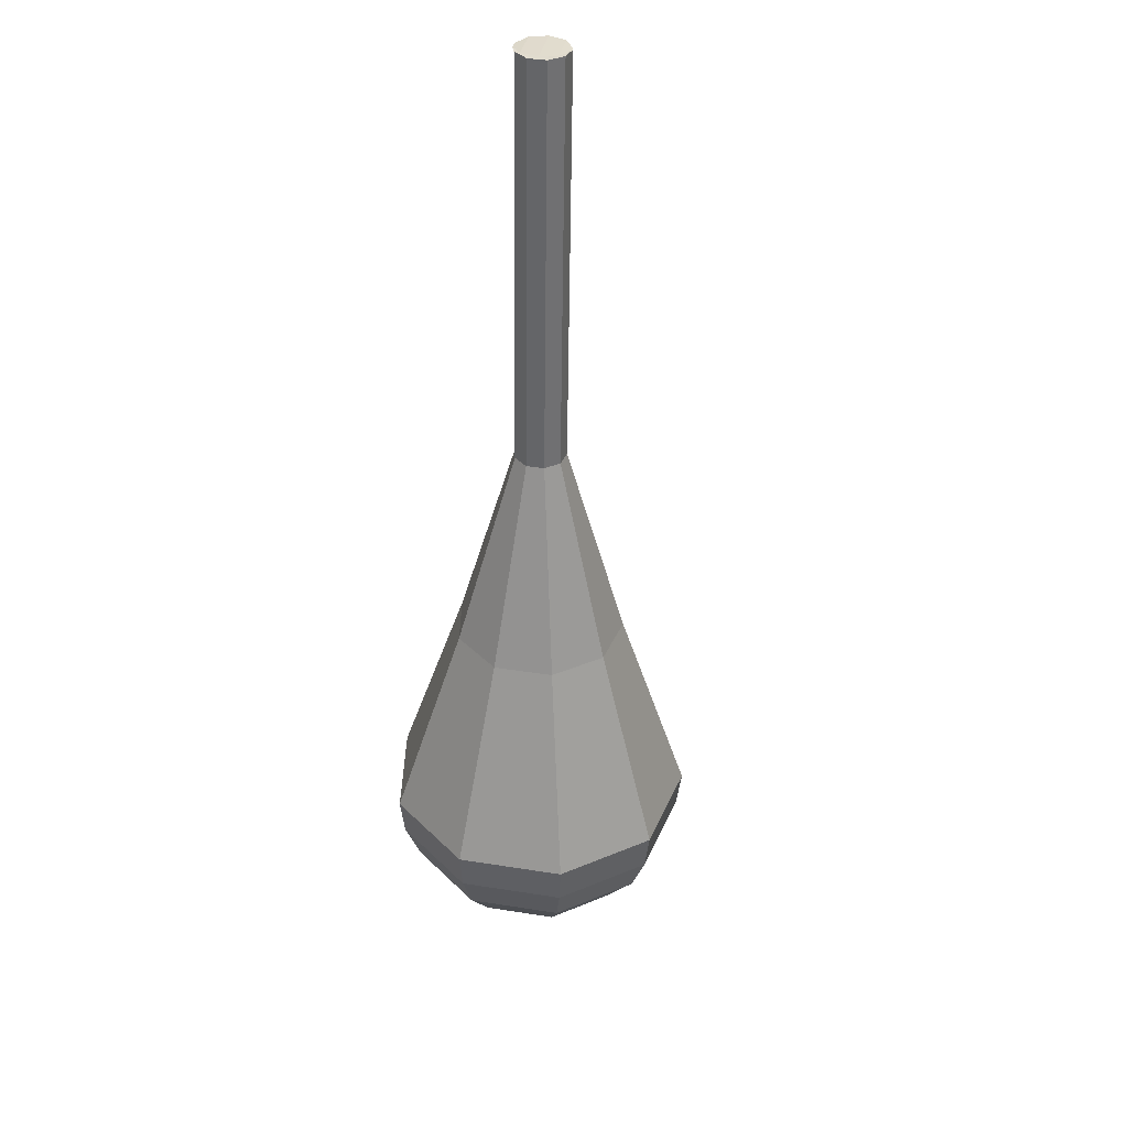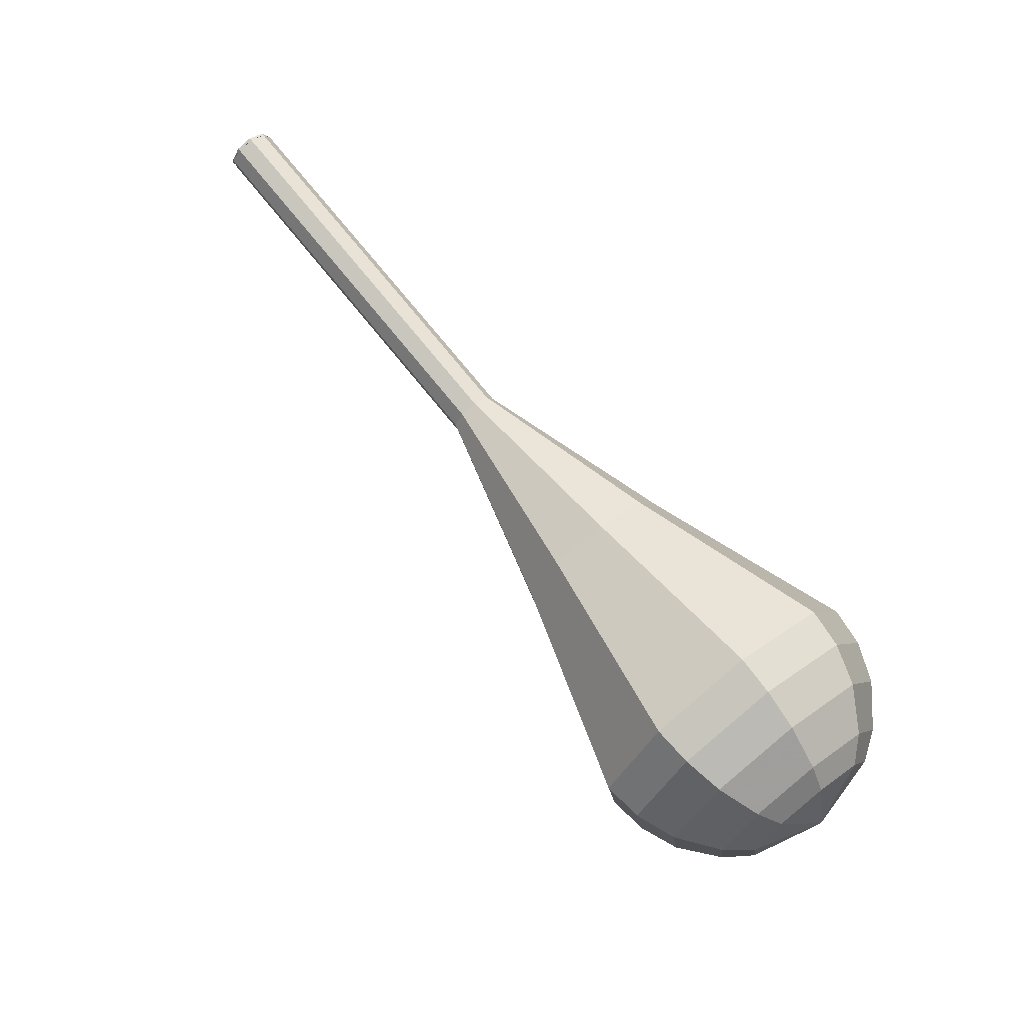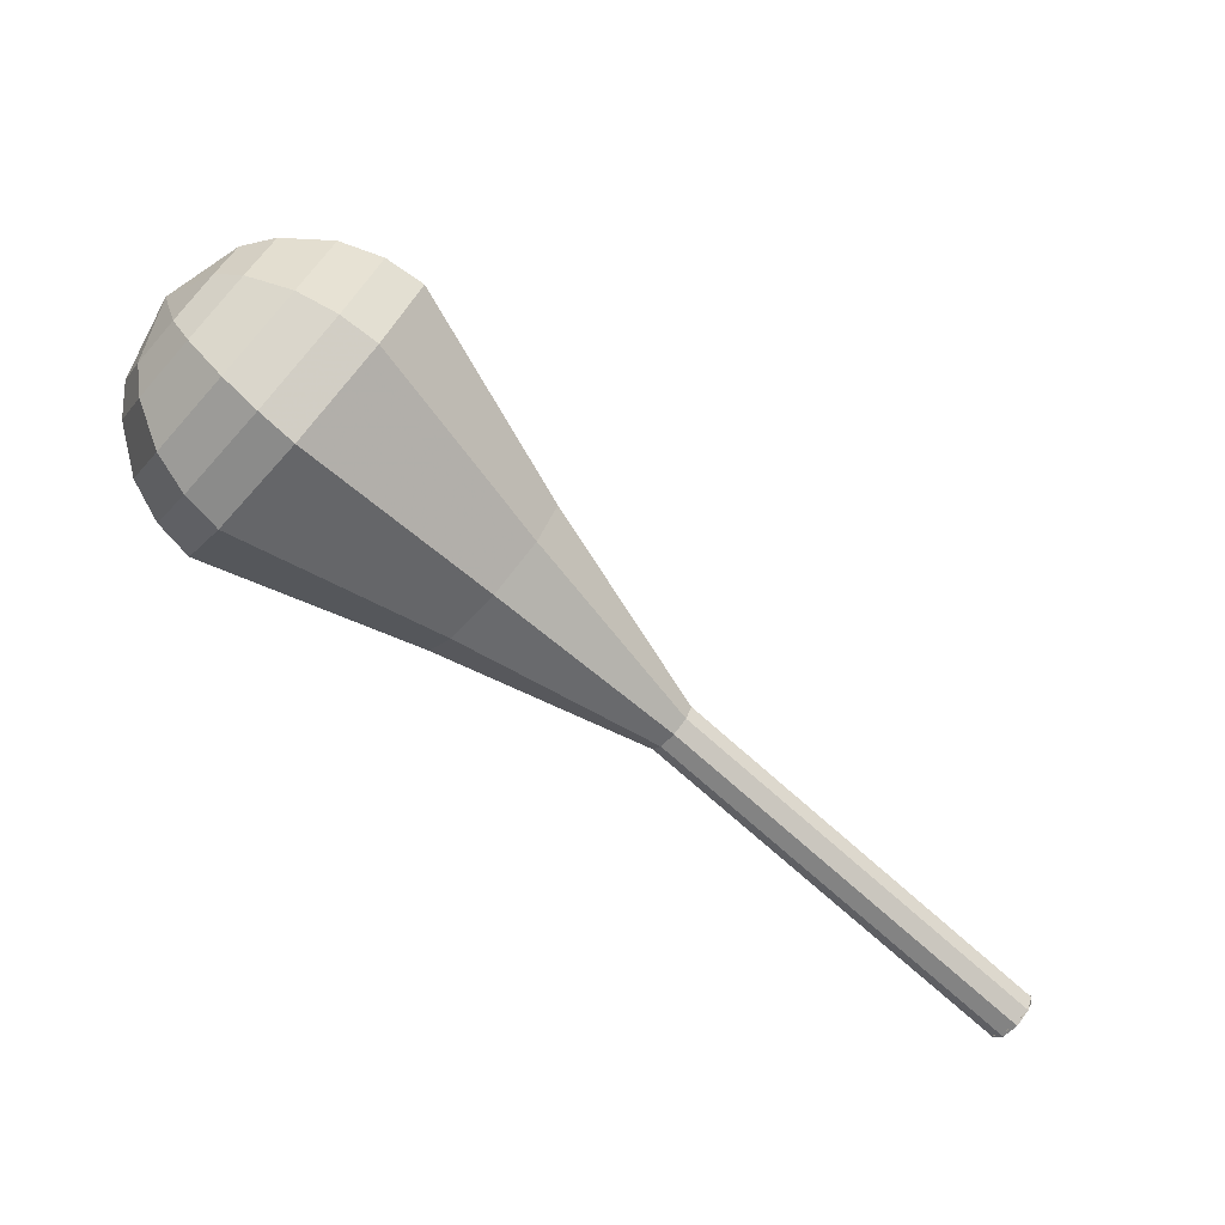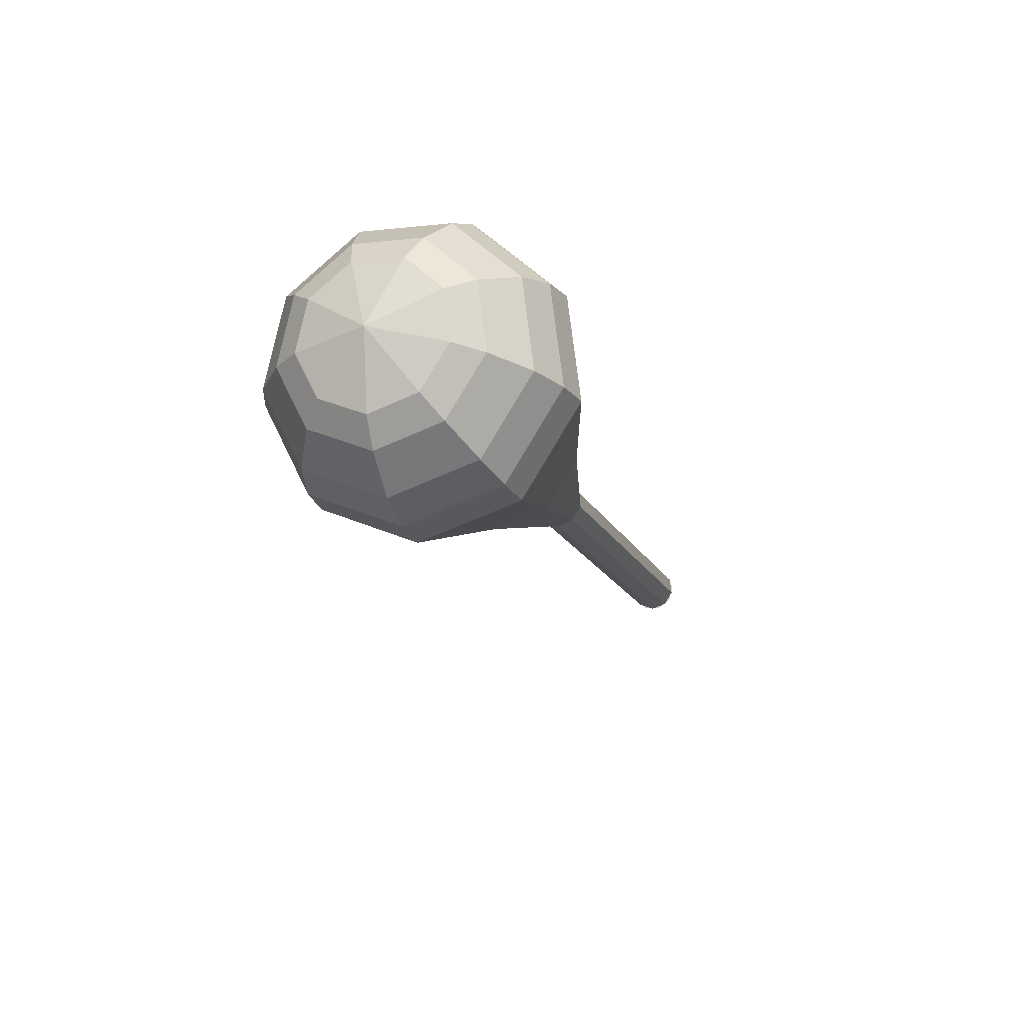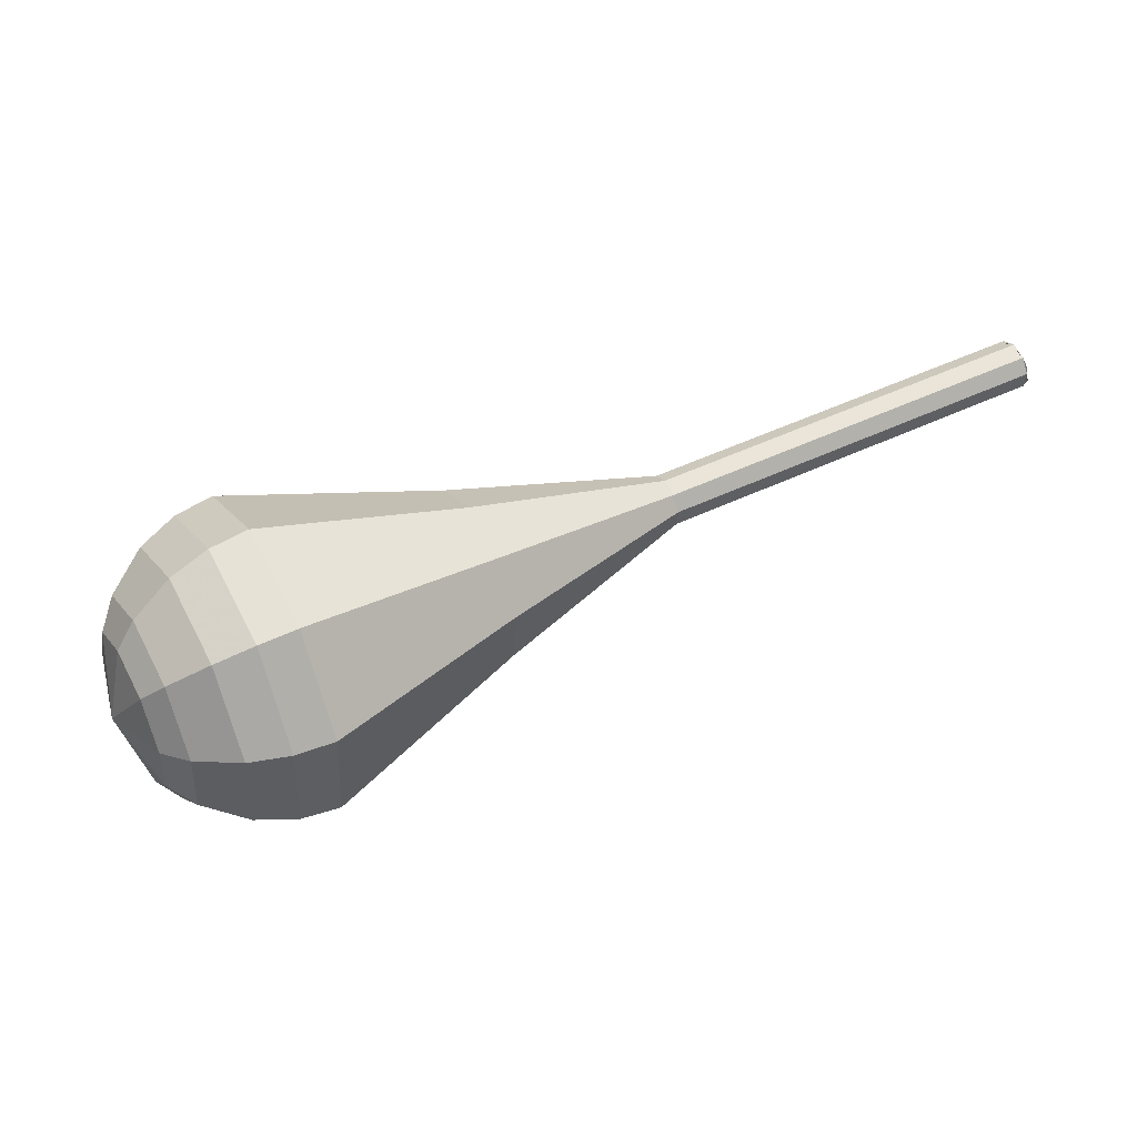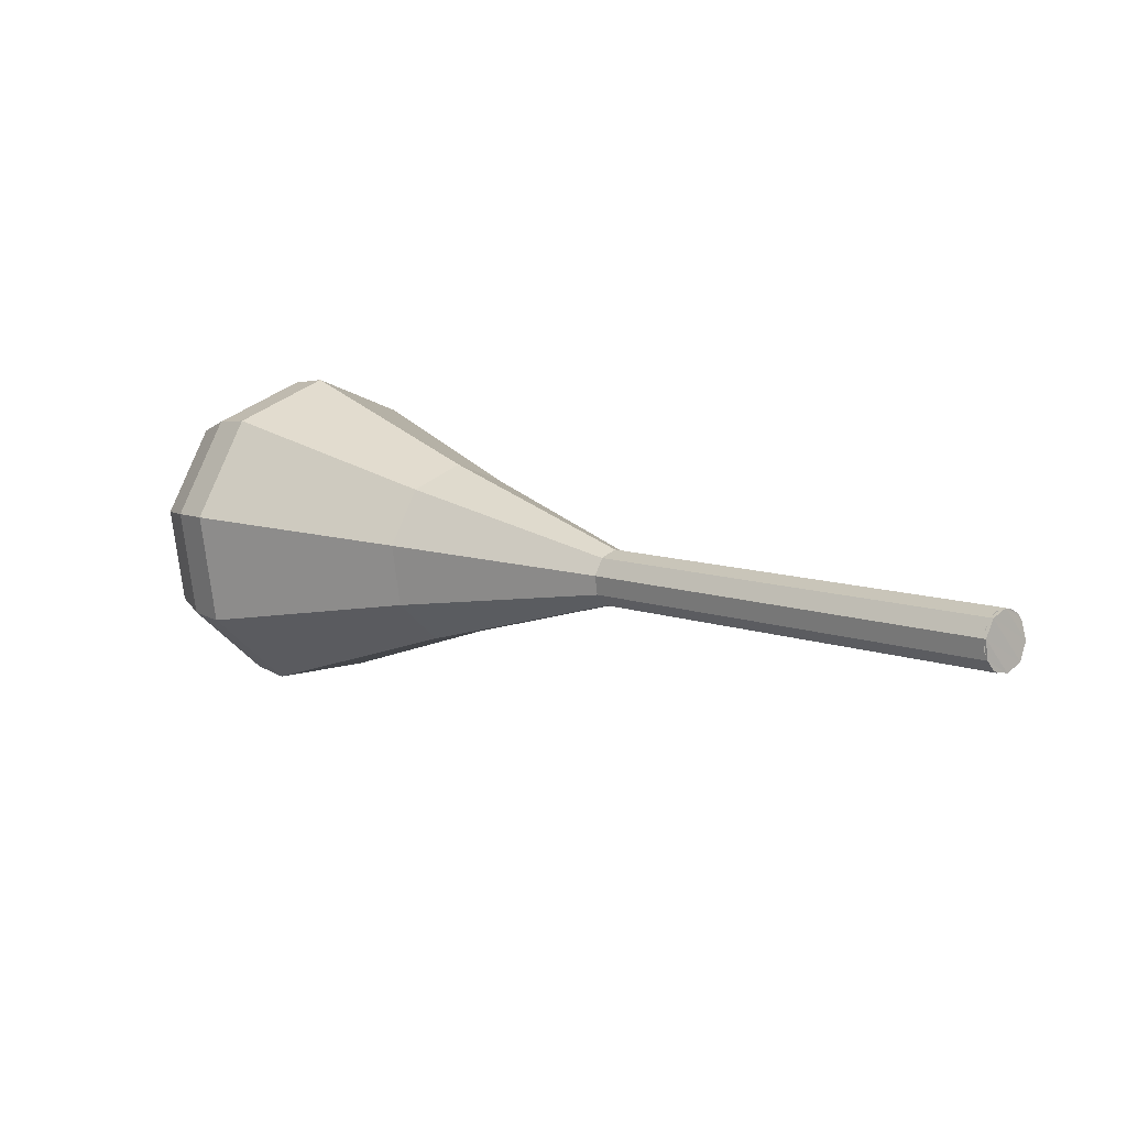
<metadata>
{"format":"obj","ext":"obj","renderer":"f3d","projection":"perspective","resolution":1024,"background":"white","views":[{"elev":-36.4,"azim":-118.9,"up":"+Y"},{"elev":48.0,"azim":21.7,"up":"+Y"},{"elev":62.8,"azim":-165.7,"up":"+Z"},{"elev":-34.1,"azim":81.3,"up":"+Y"},{"elev":10.1,"azim":128.2,"up":"+Y"},{"elev":-30.8,"azim":-161.5,"up":"+Z"}]}
</metadata>
<code>
g tube1
v 164.6 170.7 125.8
v 164.7 170.3 125
v 164.6 169.5 124.6
v 164.1 168.8 124.8
v 163.6 168.4 125.4
v 163.3 168.6 126.2
v 163.3 169.2 126.8
v 163.7 170 126.9
v 164.1 170.6 126.5
v 164.6 170.7 125.8
v 163.6 168.4 125.8
v 164 168.5 125
v 164.5 169.2 124.7
v 164.7 170 124.8
v 164.6 170.6 125.4
v 164.2 170.7 126.1
v 163.7 170.3 126.7
v 163.4 169.5 126.9
v 163.4 168.8 126.5
v 163.6 168.4 125.8
v 167.9 166.9 128
v 168.3 167.1 127.3
v 168.7 167.7 126.9
v 168.9 168.5 127.1
v 168.8 169.2 127.7
v 168.4 169.3 128.4
v 168 168.9 129
v 167.7 168.1 129.1
v 167.6 167.3 128.8
v 167.9 166.9 128
v 172.1 165.5 130.3
v 172.5 165.6 129.6
v 173 166.3 129.2
v 173.2 167.1 129.4
v 173.1 167.7 129.9
v 172.7 167.8 130.7
v 172.2 167.4 131.3
v 171.9 166.6 131.4
v 171.9 165.9 131
v 172.1 165.5 130.3
v 176.4 164 132.6
v 176.8 164.2 131.9
v 177.2 164.8 131.5
v 177.4 165.7 131.6
v 177.3 166.3 132.2
v 176.9 166.4 133
v 176.5 166 133.6
v 176.2 165.2 133.7
v 176.1 164.4 133.3
v 176.4 164 132.6
v 180.6 162.6 134.9
v 181 162.8 134.2
v 181.5 163.4 133.8
v 181.7 164.2 133.9
v 181.6 164.8 134.5
v 181.2 165 135.3
v 180.7 164.5 135.8
v 180.4 163.8 136
v 180.4 163 135.6
v 180.6 162.6 134.9
v 188.2 157 139.4
v 189.6 157.5 137.1
v 191 159.6 135.8
v 191.7 162.3 136.2
v 191.4 164.4 138.2
v 190.1 164.8 140.7
v 188.6 163.4 142.6
v 187.5 160.8 143.1
v 187.3 158.3 141.8
v 188.2 157 139.4
v 195.6 150.9 144
v 198.2 151.9 139.7
v 200.7 155.7 137.4
v 202 160.6 138.2
v 201.4 164.3 141.7
v 199.2 165 146.3
v 196.4 162.5 149.8
v 194.4 157.8 150.6
v 194.1 153.3 148.3
v 195.6 150.9 144
v 197.2 150.6 144.8
v 199.8 151.5 140.7
v 202.2 155.2 138.5
v 203.4 160 139.2
v 202.8 163.6 142.6
v 200.7 164.3 147.1
v 198.1 161.8 150.5
v 196.1 157.3 151.2
v 195.8 152.9 149
v 197.2 150.6 144.8
v 199.1 150.8 145.7
v 201.4 151.6 142
v 203.5 154.9 140
v 204.6 159.2 140.7
v 204.1 162.4 143.7
v 202.2 163 147.7
v 199.8 160.8 150.7
v 198.1 156.8 151.4
v 197.8 152.8 149.4
v 199.1 150.8 145.7
v 201.2 151.7 146.5
v 202.9 152.3 143.7
v 204.6 154.9 142.2
v 205.4 158.1 142.7
v 205 160.6 145
v 203.5 161 148.1
v 201.7 159.4 150.4
v 200.4 156.3 150.9
v 200.2 153.3 149.4
v 201.2 151.7 146.5
v 202.4 152.7 147
v 203.6 153.1 144.9
v 204.9 155 143.8
v 205.5 157.4 144.2
v 205.2 159.2 145.9
v 204.1 159.5 148.1
v 202.8 158.3 149.8
v 201.8 156 150.2
v 201.6 153.8 149.1
v 202.4 152.7 147
v 204.3 155.8 147.4
v 204.3 155.8 147.4
v 204.3 155.8 147.4
v 204.3 155.8 147.4
v 204.3 155.8 147.4
v 204.3 155.8 147.4
v 204.3 155.8 147.4
v 204.3 155.8 147.4
v 204.3 155.8 147.4
v 204.3 155.8 147.4
f 1 2 12
f 12 11 1
f 2 3 13
f 13 12 2
f 3 4 14
f 14 13 3
f 4 5 15
f 15 14 4
f 5 6 16
f 16 15 5
f 6 7 17
f 17 16 6
f 7 8 18
f 18 17 7
f 8 9 19
f 19 18 8
f 9 10 20
f 20 19 9
f 11 12 22
f 22 21 11
f 12 13 23
f 23 22 12
f 13 14 24
f 24 23 13
f 14 15 25
f 25 24 14
f 15 16 26
f 26 25 15
f 16 17 27
f 27 26 16
f 17 18 28
f 28 27 17
f 18 19 29
f 29 28 18
f 19 20 30
f 30 29 19
f 21 22 32
f 32 31 21
f 22 23 33
f 33 32 22
f 23 24 34
f 34 33 23
f 24 25 35
f 35 34 24
f 25 26 36
f 36 35 25
f 26 27 37
f 37 36 26
f 27 28 38
f 38 37 27
f 28 29 39
f 39 38 28
f 29 30 40
f 40 39 29
f 31 32 42
f 42 41 31
f 32 33 43
f 43 42 32
f 33 34 44
f 44 43 33
f 34 35 45
f 45 44 34
f 35 36 46
f 46 45 35
f 36 37 47
f 47 46 36
f 37 38 48
f 48 47 37
f 38 39 49
f 49 48 38
f 39 40 50
f 50 49 39
f 41 42 52
f 52 51 41
f 42 43 53
f 53 52 42
f 43 44 54
f 54 53 43
f 44 45 55
f 55 54 44
f 45 46 56
f 56 55 45
f 46 47 57
f 57 56 46
f 47 48 58
f 58 57 47
f 48 49 59
f 59 58 48
f 49 50 60
f 60 59 49
f 51 52 62
f 62 61 51
f 52 53 63
f 63 62 52
f 53 54 64
f 64 63 53
f 54 55 65
f 65 64 54
f 55 56 66
f 66 65 55
f 56 57 67
f 67 66 56
f 57 58 68
f 68 67 57
f 58 59 69
f 69 68 58
f 59 60 70
f 70 69 59
f 61 62 72
f 72 71 61
f 62 63 73
f 73 72 62
f 63 64 74
f 74 73 63
f 64 65 75
f 75 74 64
f 65 66 76
f 76 75 65
f 66 67 77
f 77 76 66
f 67 68 78
f 78 77 67
f 68 69 79
f 79 78 68
f 69 70 80
f 80 79 69
f 71 72 82
f 82 81 71
f 72 73 83
f 83 82 72
f 73 74 84
f 84 83 73
f 74 75 85
f 85 84 74
f 75 76 86
f 86 85 75
f 76 77 87
f 87 86 76
f 77 78 88
f 88 87 77
f 78 79 89
f 89 88 78
f 79 80 90
f 90 89 79
f 81 82 92
f 92 91 81
f 82 83 93
f 93 92 82
f 83 84 94
f 94 93 83
f 84 85 95
f 95 94 84
f 85 86 96
f 96 95 85
f 86 87 97
f 97 96 86
f 87 88 98
f 98 97 87
f 88 89 99
f 99 98 88
f 89 90 100
f 100 99 89
f 91 92 102
f 102 101 91
f 92 93 103
f 103 102 92
f 93 94 104
f 104 103 93
f 94 95 105
f 105 104 94
f 95 96 106
f 106 105 95
f 96 97 107
f 107 106 96
f 97 98 108
f 108 107 97
f 98 99 109
f 109 108 98
f 99 100 110
f 110 109 99
f 101 102 112
f 112 111 101
f 102 103 113
f 113 112 102
f 103 104 114
f 114 113 103
f 104 105 115
f 115 114 104
f 105 106 116
f 116 115 105
f 106 107 117
f 117 116 106
f 107 108 118
f 118 117 107
f 108 109 119
f 119 118 108
f 109 110 120
f 120 119 109
f 111 112 122
f 122 121 111
f 112 113 123
f 123 122 112
f 113 114 124
f 124 123 113
f 114 115 125
f 125 124 114
f 115 116 126
f 126 125 115
f 116 117 127
f 127 126 116
f 117 118 128
f 128 127 117
f 118 119 129
f 129 128 118
f 119 120 130
f 130 129 119

</code>
